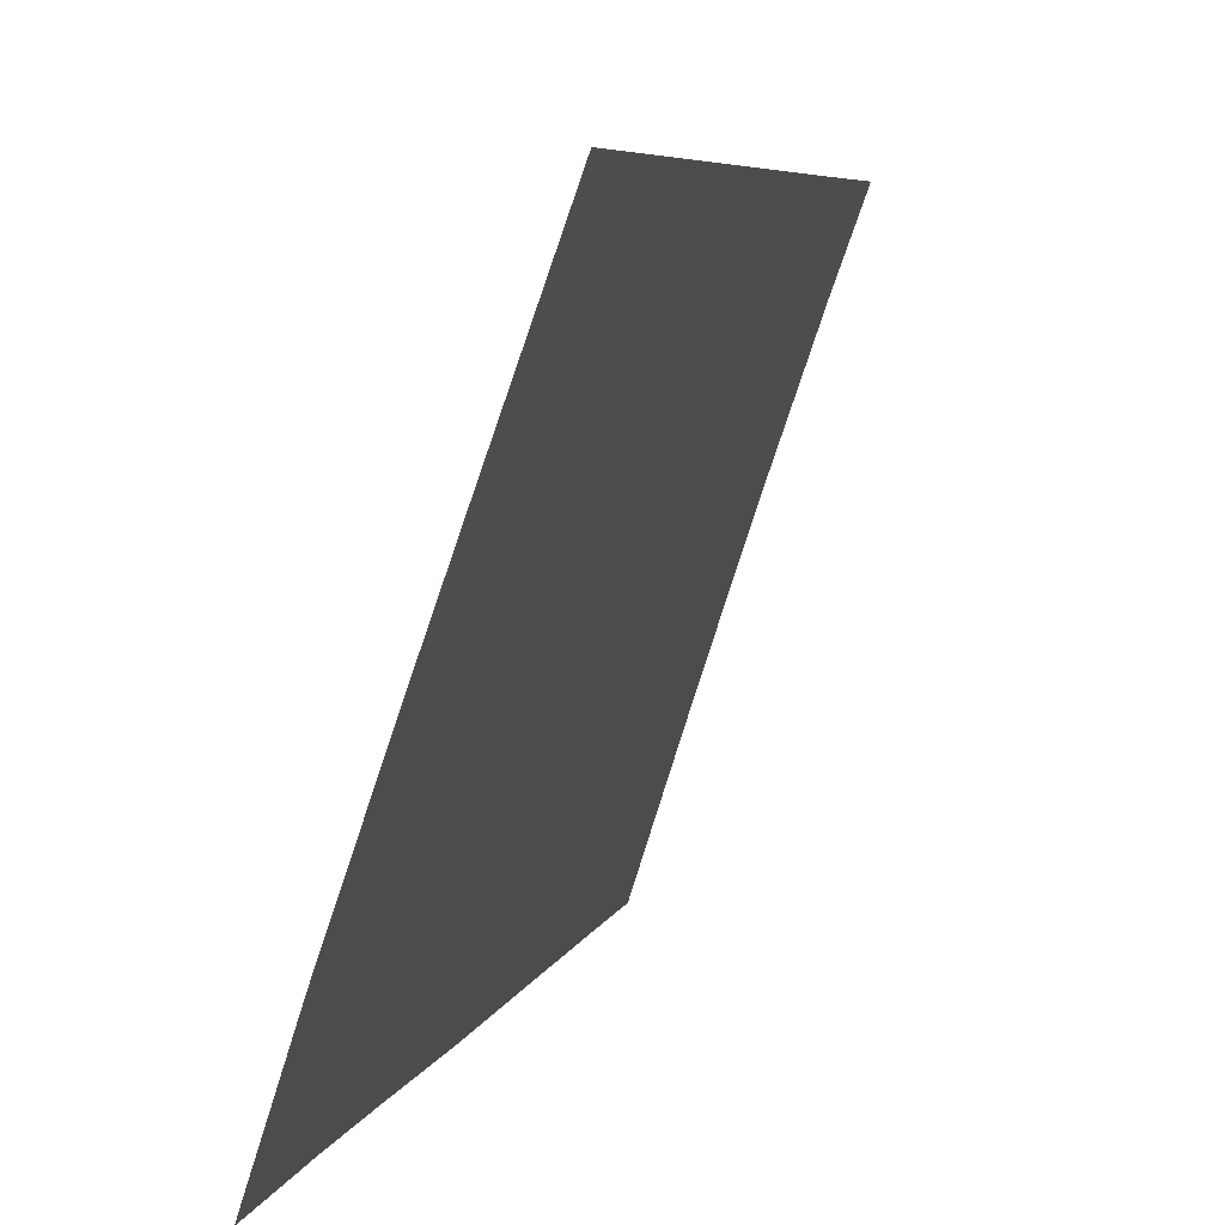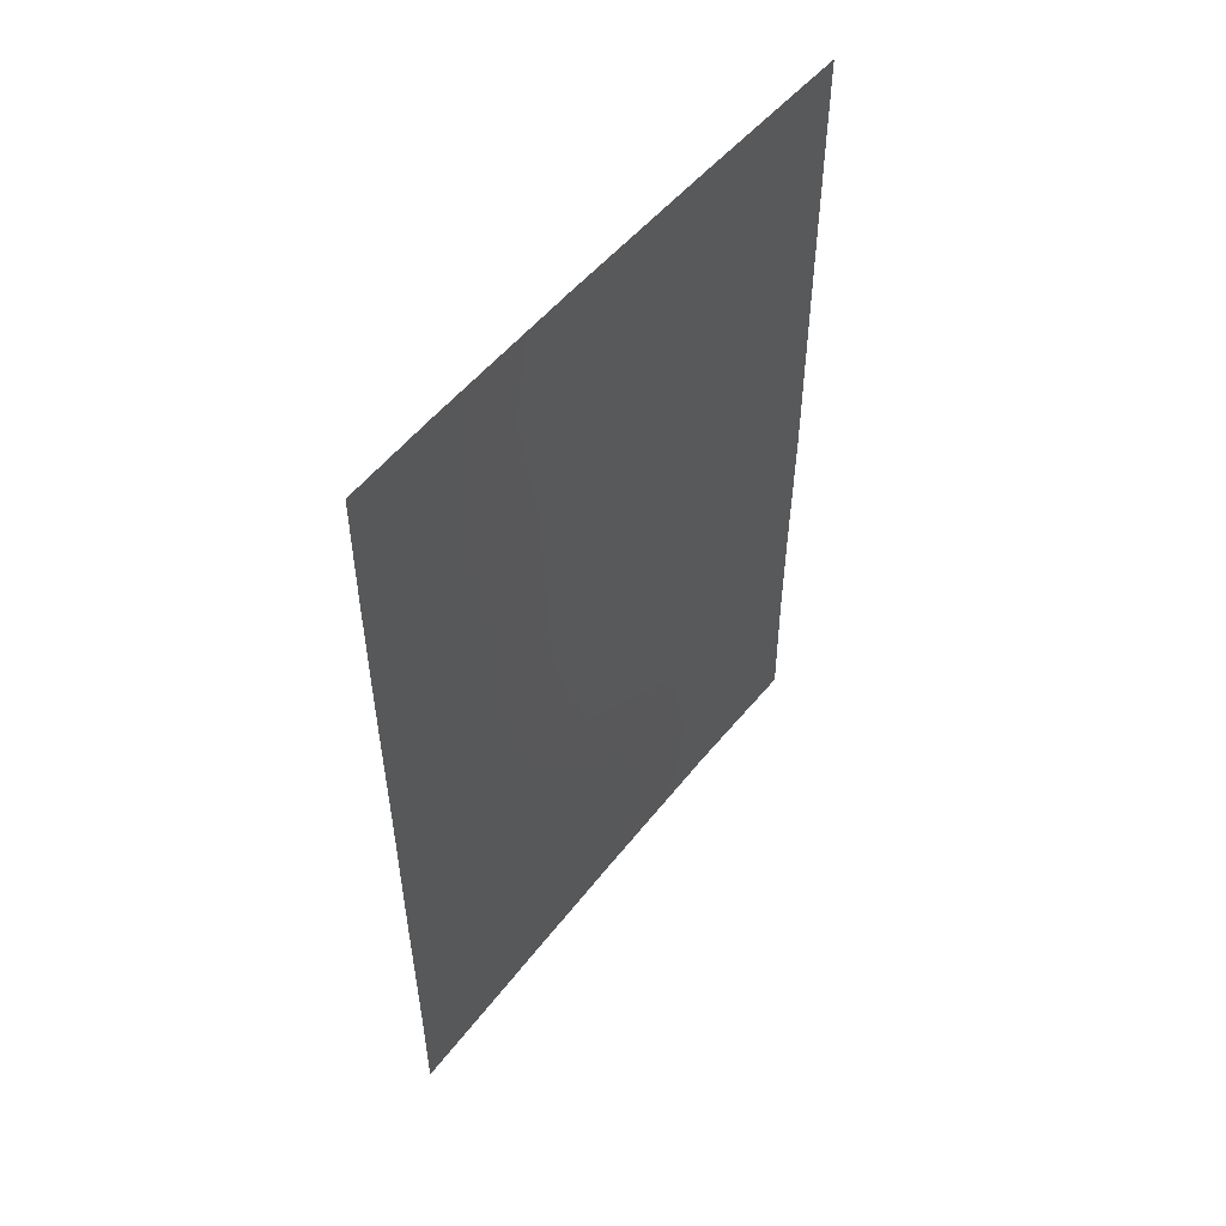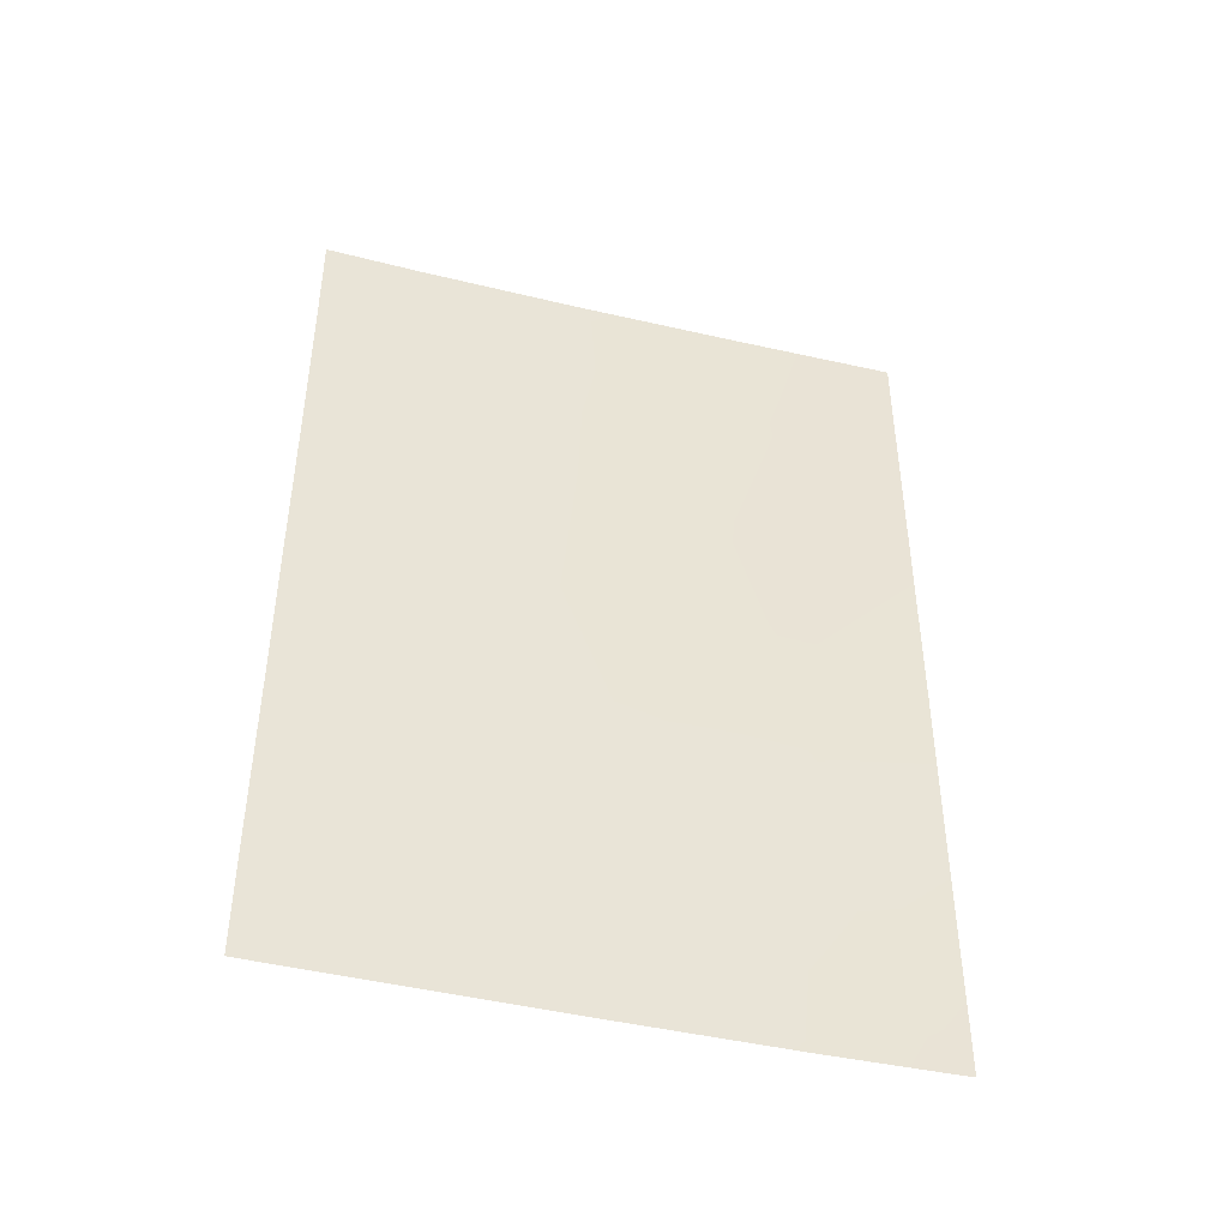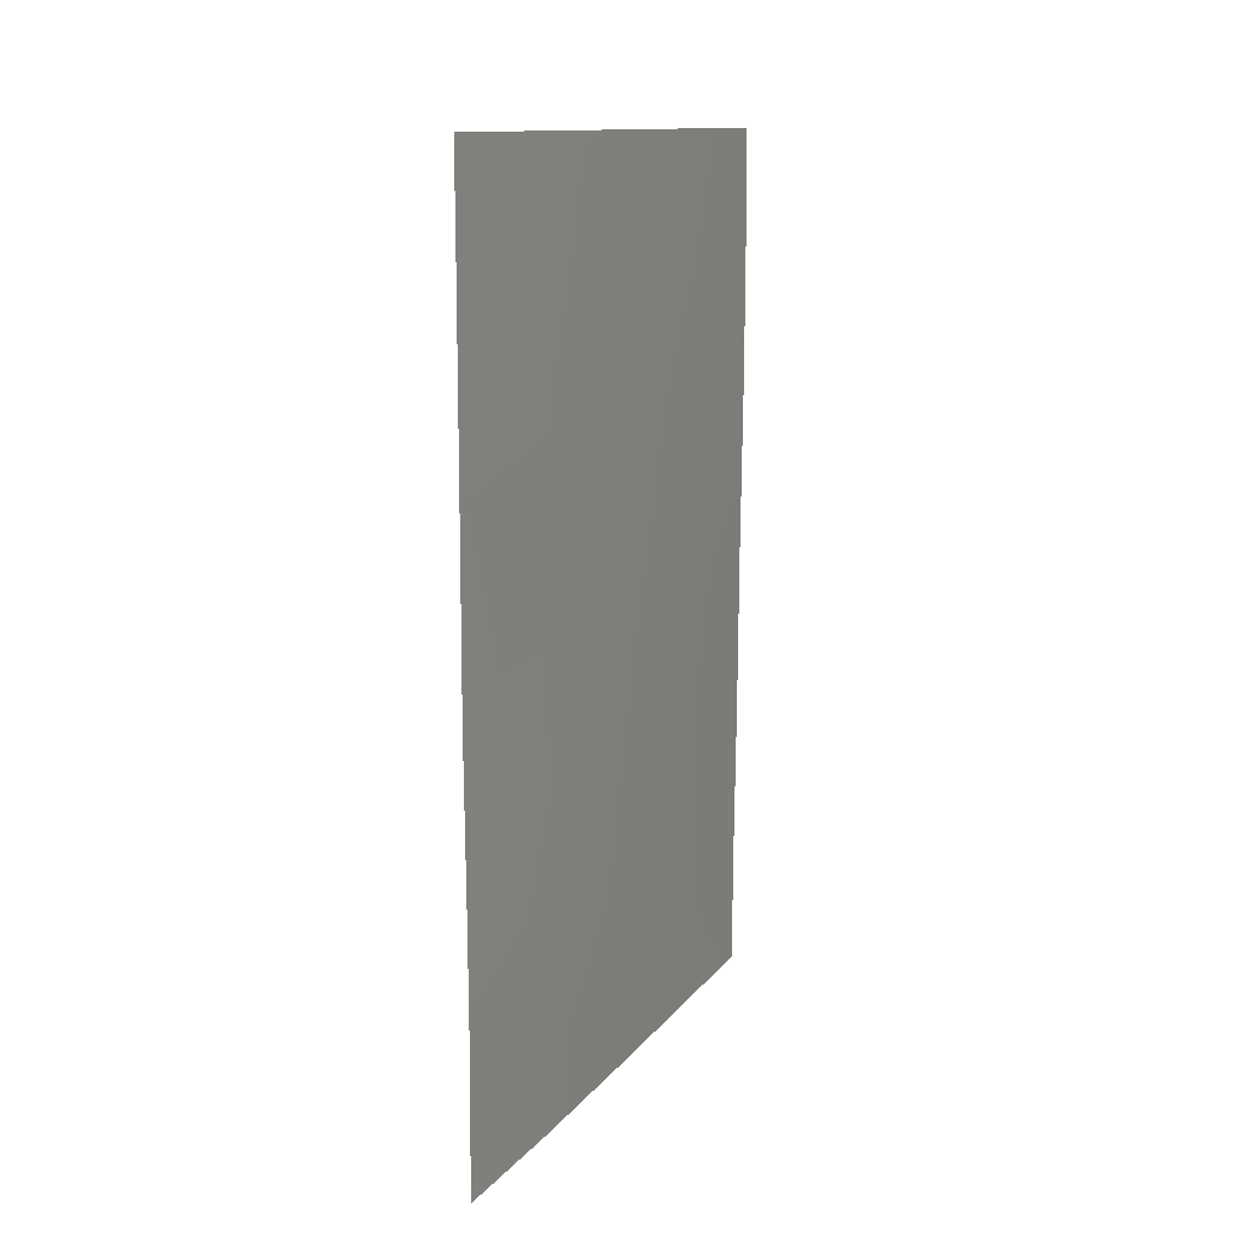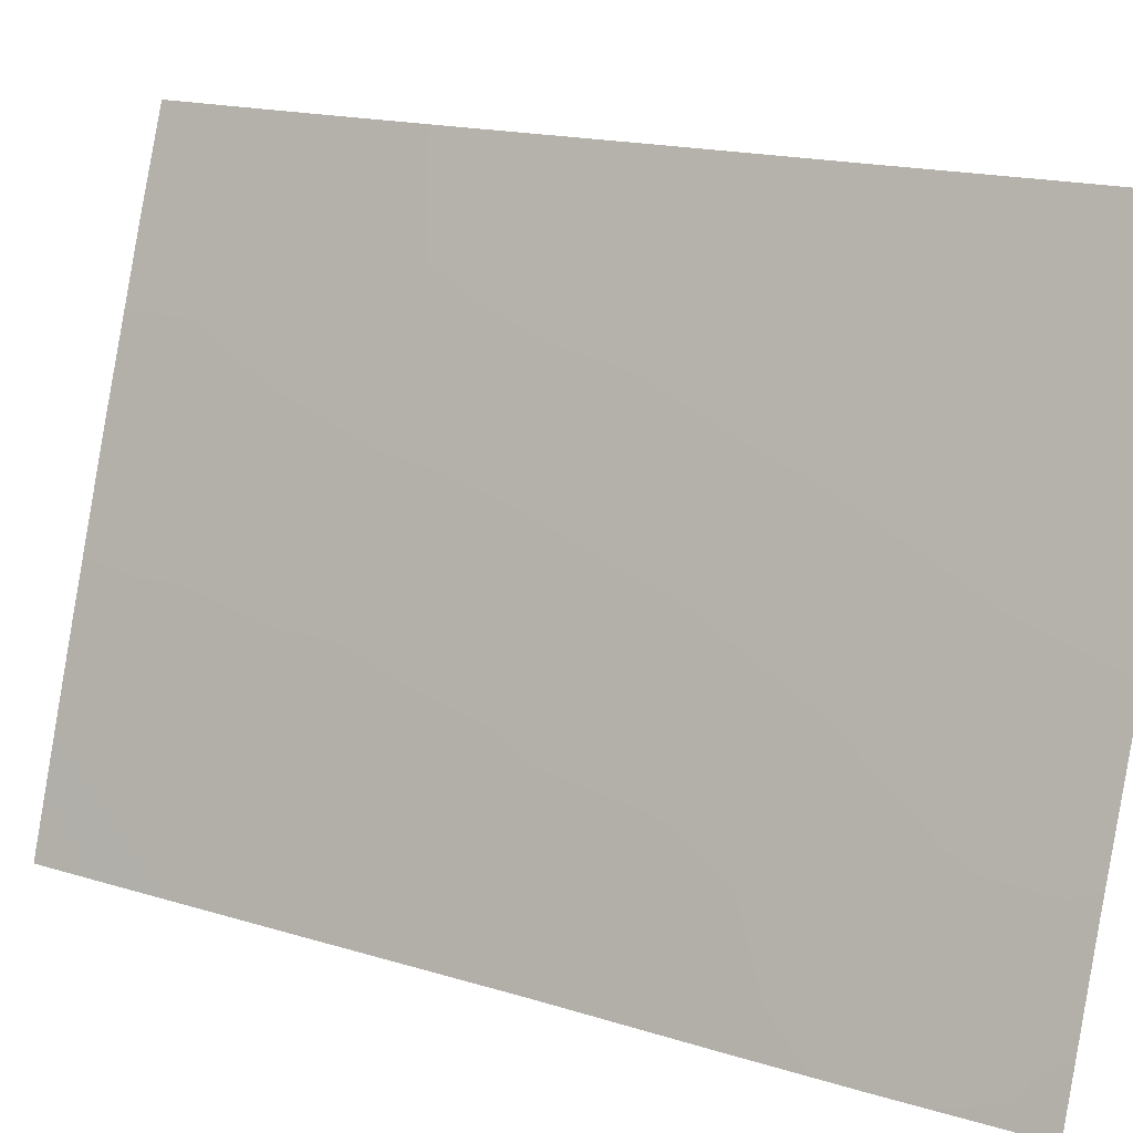
<metadata>
{"format":"obj","ext":"obj","renderer":"f3d","projection":"perspective","resolution":1024,"background":"white","views":[{"elev":6.7,"azim":14.5,"up":"+Z"},{"elev":51.8,"azim":55.9,"up":"+Y"},{"elev":-43.0,"azim":92.8,"up":"+Y"},{"elev":12.6,"azim":-137.4,"up":"+Y"},{"elev":16.9,"azim":-58.0,"up":"+Z"}]}
</metadata>
<code>
v -91.73 48.4 100
v -91.71 50 100
v -93.04 38 96.03
v -94.4 38.39 92
v -94.42 39.9 92
v -94.39 50 92
v -94.35 38 92.16
v -94.4 38 92
v -91.62 38 100
v -92.49 38 97.56
v -93.99 40.47 93.3
v -94.41 41.45 92
v -93.38 40.94 95.08
v -92.22 47.71 98.57
v -92.63 41.53 97.26
v -92.12 43.03 98.77
v -92.16 50 98.75
v -94.39 46.17 92
v -92.91 50 96.56
v -94.4 48.63 92
v -94.11 50 92.89
v -91.68 44.21 100
v -91.63 39.58 100
v -92.9 39.46 96.44
v -93.64 50 94.35
v -93.22 46.98 95.62
v -92.65 46.07 97.33
v -93.2 44.95 95.69
v -93.8 38 93.84
v -93.58 39.21 94.52
v -91.72 46.61 100
v -92.14 45.22 98.74
v -94.38 43.6 92
v -93.81 44.33 93.78
v -93.87 42.42 93.57
v -92.63 43.97 97.35
v -92.23 39.59 98.34
v -92.03 41.11 98.92
v -91.66 41.83 100
v -93.84 48.05 93.73
v -94.11 38.94 92.91
v -93.27 48.82 95.49
v -93.71 45.99 94.11
v -93.25 43.04 95.48
v -92.7 48.48 97.2
f 40 20 21
f 7 8 4
f 31 22 32
f 28 27 36
f 16 36 32
f 38 15 16
f 18 43 34
f 43 26 28
f 40 42 26
f 2 1 17
f 30 3 29
f 18 20 40
f 17 45 19
f 25 42 40
f 21 20 6
f 22 39 16
f 9 10 37
f 23 9 37
f 10 3 24
f 25 19 42
f 13 30 11
f 13 44 15
f 29 41 30
f 41 11 30
f 5 12 11
f 33 18 34
f 45 14 27
f 12 33 35
f 35 11 12
f 28 26 27
f 22 16 32
f 32 36 27
f 24 13 15
f 23 37 38
f 38 37 15
f 24 15 37
f 39 38 16
f 38 39 23
f 16 15 36
f 34 44 35
f 35 13 11
f 4 41 7
f 24 37 10
f 41 4 5
f 25 40 21
f 41 5 11
f 41 29 7
f 13 24 30
f 3 30 24
f 32 27 14
f 31 14 1
f 15 44 36
f 42 45 26
f 44 28 36
f 26 43 40
f 43 18 40
f 42 19 45
f 35 44 13
f 34 43 28
f 35 33 34
f 44 34 28
f 45 27 26
f 32 14 31
f 17 14 45
f 17 1 14

</code>
